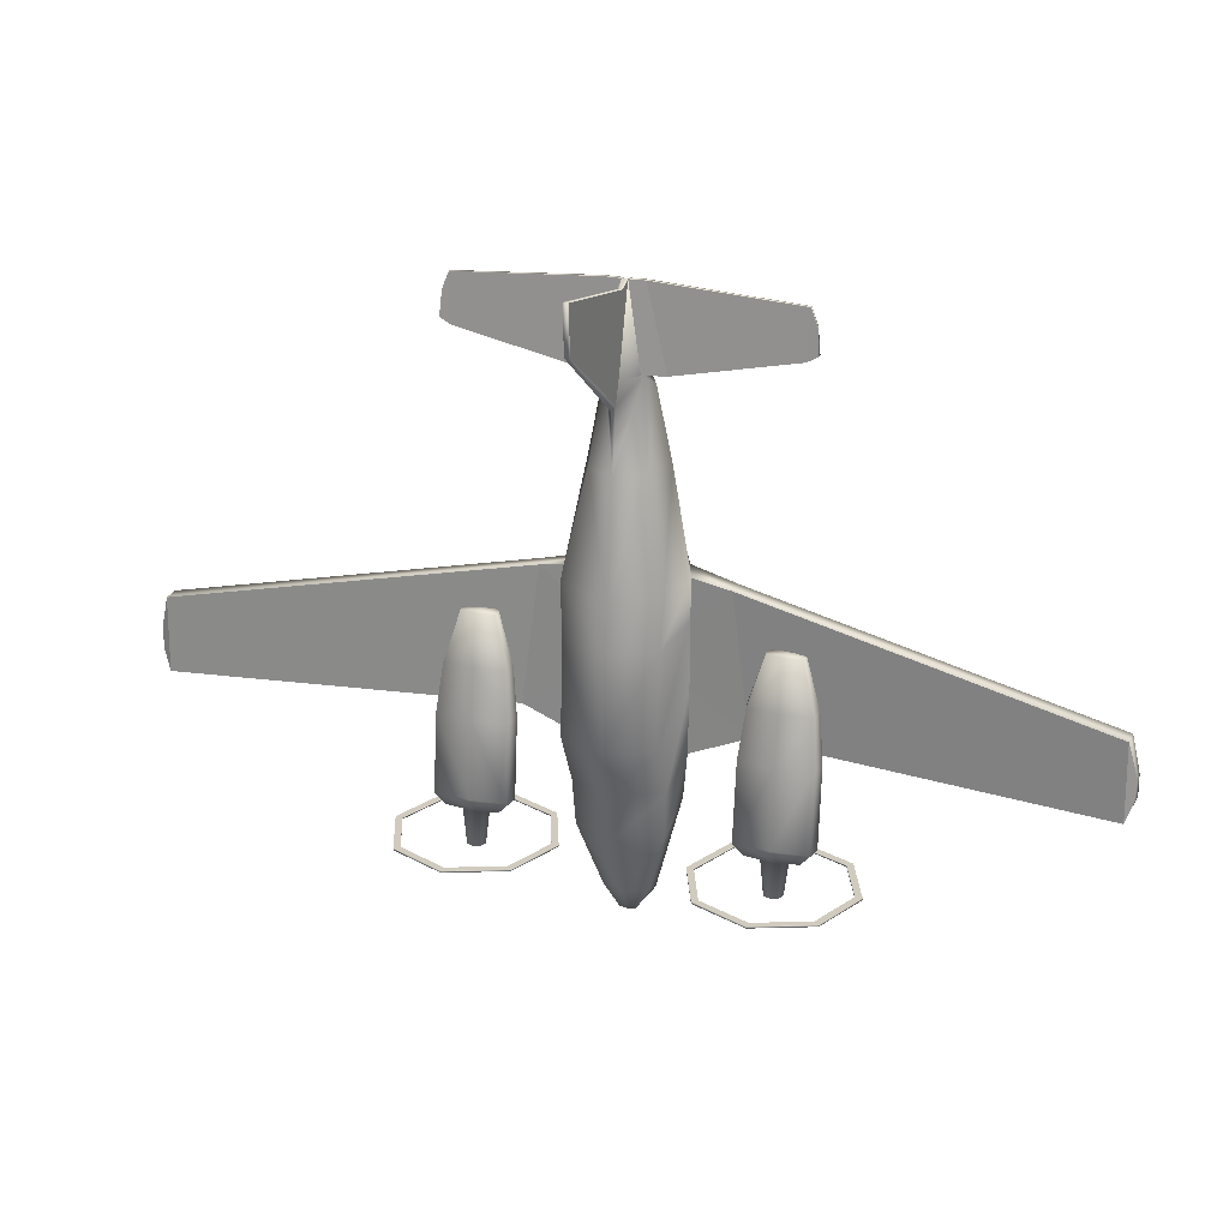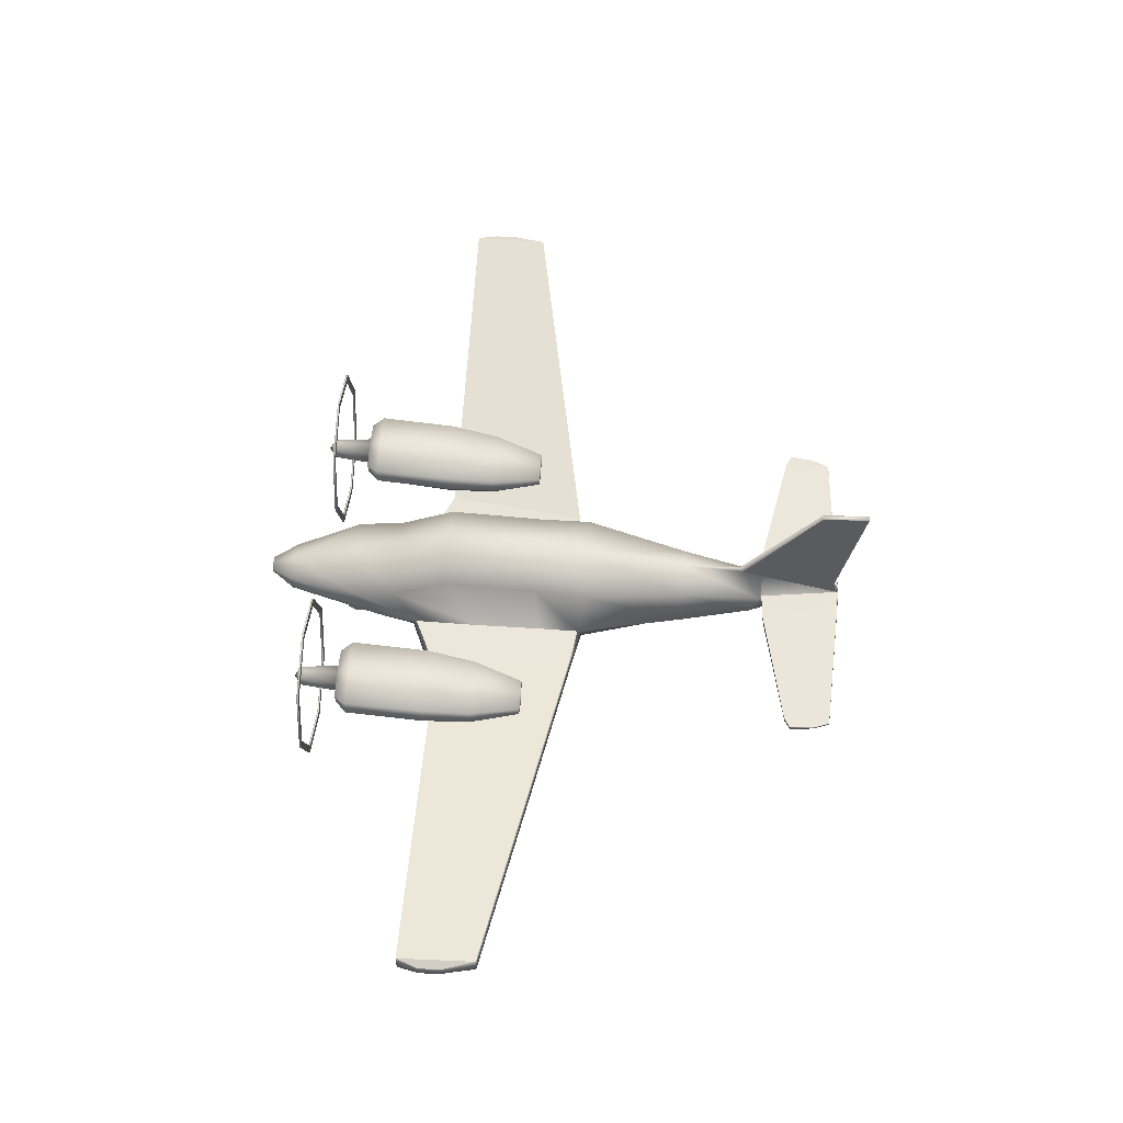
<metadata>
{"format":"obj","ext":"obj","renderer":"f3d","projection":"perspective","resolution":1024,"background":"white","views":[{"elev":23.3,"azim":-160.0,"up":"+Z"},{"elev":57.4,"azim":-86.2,"up":"+Y"}]}
</metadata>
<code>
o PA30_Circle.011
v -2.48 1.832 -2.35
v -2.775 1.117 -2.35
v -2.48 0.4023 -2.35
v -2.48 0.4023 -2.372
v -2.48 1.832 -2.372
v -2.775 1.117 -2.372
v -2.418 0.4643 -2.372
v -2.688 1.117 -2.372
v -2.418 0.4643 -2.35
v -2.418 1.77 -2.35
v -2.418 1.77 -2.372
v -2.688 1.117 -2.35
v -2.208 1.262 -1.87
v -2.247 1.107 -1.87
v -2.107 0.9138 -1.87
v -2.093 1.232 -2.011
v -2.085 1.079 -2.011
v -1.992 0.9658 -2.011
v -1.889 1.205 -2.011
v -1.94 1.101 -2.011
v -1.889 0.9966 -2.011
v -1.849 1.2 -2.492
v -1.883 1.117 -2.492
v -1.849 1.034 -2.492
v -1.053 1.832 -2.35
v -0.7575 1.117 -2.35
v -1.053 0.4023 -2.35
v -1.053 0.4023 -2.372
v -1.053 1.832 -2.372
v -0.7575 1.117 -2.372
v -1.115 0.4643 -2.372
v -0.8451 1.117 -2.372
v -1.115 0.4643 -2.35
v -1.115 1.77 -2.35
v -1.115 1.77 -2.372
v -0.8451 1.117 -2.35
v -1.766 2.128 -2.35
v -1.766 0.1062 -2.35
v -1.766 0.1062 -2.372
v -1.766 2.128 -2.372
v -1.766 0.194 -2.35
v -1.766 2.04 -2.35
v -1.766 2.04 -2.372
v -1.766 0.194 -2.372
v -1.766 1.298 -1.87
v -1.325 1.262 -1.87
v -1.285 1.107 -1.87
v -1.426 0.9138 -1.87
v -1.766 0.8152 -1.87
v -1.766 1.28 -2.011
v -1.439 1.232 -2.011
v -1.448 1.079 -2.011
v -1.541 0.9658 -2.011
v -1.766 0.8867 -2.011
v -1.766 1.248 -2.011
v -1.644 1.205 -2.011
v -1.593 1.101 -2.011
v -1.644 0.9966 -2.011
v -1.766 0.9535 -2.011
v -1.766 1.234 -2.492
v -1.683 1.2 -2.492
v -1.649 1.117 -2.492
v -1.683 1.034 -2.492
v -1.766 0.9995 -2.492
v -1.766 1.117 -2.564
v -1.475 -0.007633 0.07137
v -1.412 0.02083 0.05992
v -1.537 0.02083 0.05992
v -1.475 -0.006031 -0.07671
v -1.412 0.02218 -0.06462
v -1.537 0.02218 -0.06462
v -1.475 0.09948 -0.1802
v -1.412 0.1109 -0.1517
v -1.537 0.1714 -0.000653
v -1.537 0.1109 -0.1517
v -1.475 0.2471 -0.1786
v -1.412 0.235 -0.1503
v -1.412 0.1714 -0.000653
v -1.537 0.235 -0.1503
v -1.475 0.3503 -0.07268
v -1.412 0.3219 -0.06122
v -1.537 0.3219 -0.06122
v -1.475 0.3487 0.07541
v -1.412 0.3205 0.06331
v -1.537 0.3205 0.06331
v -1.475 0.2432 0.1789
v -1.412 0.2318 0.1504
v -1.537 0.2318 0.1504
v -1.475 0.09561 0.1773
v -1.412 0.1077 0.149
v -1.537 0.1077 0.149
v -0.5847 1.438 1.027
v -0.6373 0.6938 0.9384
v -0.5307 0.42 0.9839
v -0.5524 1.486 0.3776
v -0.6302 0.6938 0.445
v -0.4984 0.3798 0.3927
v -0.5524 1.225 -1.425
v -0.6178 0.6938 -1.167
v -0.486 0.4057 -1.238
v -0.2693 0.9895 -2.815
v -0.3139 0.8602 -2.815
v -0.1548 0.7521 -2.815
v -0.09312 0.9297 -3.111
v -0.08397 0.8685 -3.111
v -0.1977 1.113 3.293
v -0.2541 0.9779 3.315
v -0.1449 0.807 3.387
v -0.03288 0.8553 4.04
v -1.127 0.5175 0.8662
v -1.11 0.7287 0.8662
v -1.316 0.4893 0.445
v -1.353 0.3477 -0.8669
v -1.333 0.7287 -0.8483
v -5.599 1.125 -0.3461
v -5.591 1.23 -0.3461
v -5.6 1.111 -0.6061
v -5.591 1.23 -0.6061
v -5.482 1.274 0.06162
v -5.49 1.063 0.06162
v -5.511 1.035 -0.8676
v -5.501 1.274 -0.8676
v -1.94 0.9779 3.618
v -1.94 1.066 3.604
v -0.0465 1.016 4.287
v -0.03288 1.049 4.282
v -1.96 0.9967 4.174
v -1.962 1.029 4.169
v -2.067 1.012 3.684
v -2.067 1.071 3.675
v -2.038 1.01 3.977
v -2.041 1.042 3.973
v -0.4984 0.3936 -0.3351
v -0.5524 1.55 -0.7644
v -0.6302 0.6938 -0.3767
v -1.26 0.3992 -0.1651
v -0.4116 0.5244 -1.686
v -0.5261 1.176 -2.001
v -0.6011 0.785 -1.666
v -0.2107 0.77 3.092
v -0.2979 0.9016 3.143
v -0.2107 1.058 3.276
v -0.03171 1.325 3.281
v -0.03171 1.199 4.21
v -0.03171 1.414 3.041
v -0.03171 2.729 4.488
v -0.03171 2.7 3.921
v -0.09687 0.02483 -1.974
v -0.09687 0.0261 -2.092
v -0.09687 0.167 -2.032
v -0.09687 0.1099 -2.174
v -0.09687 0.2271 -2.173
v -0.09687 0.3092 -2.089
v -0.09687 0.3079 -1.971
v -0.09687 0.2241 -1.889
v -0.09687 0.1068 -1.89
v -0.07477 0.3414 -1.954
v -0.07477 0.3421 -1.988
v -0.1014 0.4695 -1.865
v -0.1014 0.4874 -1.976
v -1.257 0.3897 0.06795
v -1.158 0.398 0.04795
v -1.161 0.406 -0.148
v -0.3335 0.6865 2.254
v -0.3335 1.248 2.288
v -0.4716 0.875 2.297
v -2.201 1.171 -0.9132
v -2.24 0.9877 -0.9132
v -2.101 0.7585 -0.9132
v -1.766 1.213 -0.9132
v -1.332 1.171 -0.9132
v -1.293 0.9877 -0.9132
v -1.432 0.7585 -0.9132
v -1.766 0.6418 -0.9132
v -2.14 1.063 -0.3191
v -2.174 0.9073 -0.3191
v -2.055 0.7127 -0.3191
v -1.766 1.098 -0.3191
v -1.392 1.063 -0.3191
v -1.359 0.9073 -0.3191
v -1.478 0.7127 -0.3191
v -1.766 0.6376 -0.3191
v -1.972 0.9354 0.2825
v -1.991 0.8531 0.2825
v -1.925 0.7502 0.2825
v -1.766 0.9542 0.2825
v -1.56 0.9354 0.2825
v -1.542 0.8531 0.2825
v -1.608 0.7502 0.2825
v -1.766 0.7133 0.2825
v -1.766 0.8412 0.2945
v -0.4847 1.106 3.308
v -0.5325 0.9779 3.329
v -0.2207 1.029 4.279
v -0.2323 0.9967 4.284
v 2.48 1.832 -2.35
v 2.775 1.117 -2.35
v 2.48 0.4023 -2.35
v 2.48 0.4023 -2.372
v 2.48 1.832 -2.372
v 2.775 1.117 -2.372
v 2.418 0.4643 -2.372
v 2.688 1.117 -2.372
v 2.418 0.4643 -2.35
v 2.418 1.77 -2.35
v 2.418 1.77 -2.372
v 2.688 1.117 -2.35
v 2.208 1.262 -1.87
v 2.247 1.107 -1.87
v 2.107 0.9138 -1.87
v 2.093 1.232 -2.011
v 2.085 1.079 -2.011
v 1.992 0.9658 -2.011
v 1.889 1.205 -2.011
v 1.94 1.101 -2.011
v 1.889 0.9966 -2.011
v 1.849 1.2 -2.492
v 1.883 1.117 -2.492
v 1.849 1.034 -2.492
v 1.053 1.832 -2.35
v 0.7575 1.117 -2.35
v 1.053 0.4023 -2.35
v 1.053 0.4023 -2.372
v 1.053 1.832 -2.372
v 0.7575 1.117 -2.372
v 1.115 0.4643 -2.372
v 0.8451 1.117 -2.372
v 1.115 0.4643 -2.35
v 1.115 1.77 -2.35
v 1.115 1.77 -2.372
v 0.8451 1.117 -2.35
v 1.766 2.128 -2.35
v 1.766 0.1062 -2.35
v 1.766 0.1062 -2.372
v 1.766 2.128 -2.372
v 1.766 0.194 -2.35
v 1.766 2.04 -2.35
v 1.766 2.04 -2.372
v 1.766 0.194 -2.372
v 1.766 1.298 -1.87
v 1.325 1.262 -1.87
v 1.285 1.107 -1.87
v 1.426 0.9138 -1.87
v 1.766 0.8152 -1.87
v 1.766 1.28 -2.011
v 1.439 1.232 -2.011
v 1.448 1.079 -2.011
v 1.541 0.9658 -2.011
v 1.766 0.8867 -2.011
v 1.766 1.248 -2.011
v 1.644 1.205 -2.011
v 1.593 1.101 -2.011
v 1.644 0.9966 -2.011
v 1.766 0.9535 -2.011
v 1.766 1.234 -2.492
v 1.683 1.2 -2.492
v 1.649 1.117 -2.492
v 1.683 1.034 -2.492
v 1.766 0.9995 -2.492
v 1.766 1.117 -2.564
v 1.475 -0.007633 0.07137
v 1.412 0.02083 0.05992
v 1.537 0.02083 0.05992
v 1.475 -0.006031 -0.07671
v 1.412 0.02218 -0.06462
v 1.537 0.02218 -0.06462
v 1.475 0.09948 -0.1802
v 1.412 0.1109 -0.1517
v 1.537 0.1714 -0.000653
v 1.537 0.1109 -0.1517
v 1.475 0.2471 -0.1786
v 1.412 0.235 -0.1503
v 1.412 0.1714 -0.000653
v 1.537 0.235 -0.1503
v 1.475 0.3503 -0.07268
v 1.412 0.3219 -0.06122
v 1.537 0.3219 -0.06122
v 1.475 0.3487 0.07541
v 1.412 0.3205 0.06331
v 1.537 0.3205 0.06331
v 1.475 0.2432 0.1789
v 1.412 0.2318 0.1504
v 1.537 0.2318 0.1504
v 1.475 0.09561 0.1773
v 1.412 0.1077 0.149
v 1.537 0.1077 0.149
v 0 1.627 0.9063
v 0.5847 1.438 1.027
v 0.6373 0.6938 0.9384
v 0.5307 0.42 0.9839
v 0 0.4251 0.8637
v 0 1.701 0.3776
v 0.5524 1.486 0.3776
v 0.6302 0.6938 0.445
v 0.4984 0.3798 0.3927
v 0 0.4159 0.3943
v 0 1.44 -1.425
v 0.5524 1.225 -1.425
v 0.6178 0.6938 -1.167
v 0.486 0.4057 -1.238
v 0 0.3735 -1.093
v 0 1.073 -2.815
v 0.2693 0.9895 -2.815
v 0.3139 0.8602 -2.815
v 0.1548 0.7521 -2.815
v 0 0.6697 -2.815
v 0 0.9492 -3.111
v 0.09312 0.9297 -3.111
v 0.08397 0.8685 -3.111
v 0 0.7913 -3.111
v 0.1977 1.113 3.293
v 0.2541 0.9779 3.315
v 0.1449 0.807 3.387
v 0 0.7505 3.46
v 0.03288 0.8553 4.04
v 0 0.8416 4.04
v 1.127 0.5175 0.8662
v 1.11 0.7287 0.8662
v 1.316 0.4893 0.445
v 1.353 0.3477 -0.8669
v 1.333 0.7287 -0.8483
v 5.599 1.125 -0.3461
v 5.591 1.23 -0.3461
v 5.6 1.111 -0.6061
v 5.591 1.23 -0.6061
v 5.482 1.274 0.06162
v 5.49 1.063 0.06162
v 5.511 1.035 -0.8676
v 5.501 1.274 -0.8676
v 1.94 0.9779 3.618
v 1.94 1.066 3.604
v 0.0465 1.016 4.287
v 0.03288 1.049 4.282
v 1.96 0.9967 4.174
v 1.962 1.029 4.169
v 2.067 1.012 3.684
v 2.067 1.071 3.675
v 2.038 1.01 3.977
v 2.041 1.042 3.973
v 0.4984 0.3936 -0.3351
v 0 0.3904 -0.3352
v 0.5524 1.55 -0.7644
v 0.6302 0.6938 -0.3767
v 0 1.765 -0.7644
v 1.26 0.3992 -0.1651
v 0.4116 0.5244 -1.686
v 0 0.4881 -1.694
v 0.5261 1.176 -2.001
v 0.6011 0.785 -1.666
v 0 1.345 -2.001
v 0 0.6935 3.092
v 0.2107 0.77 3.092
v 0.2979 0.9016 3.143
v 0.2107 1.058 3.276
v 0 1.427 2.258
v 0.03171 1.325 3.281
v 0.03171 1.199 4.21
v 0 1.201 4.215
v 0.03171 1.414 3.041
v 0 1.443 2.972
v 0.03171 2.729 4.488
v 0 2.729 4.489
v 0.03171 2.7 3.921
v 0 2.699 3.888
v 0 -0.000756 -1.964
v 0.09687 0.02483 -1.974
v 0 0.000756 -2.103
v 0.09687 0.0261 -2.092
v 0 0.09911 -2.201
v 0.09687 0.167 -2.032
v 0.09687 0.1099 -2.174
v 0 0.2385 -2.2
v 0.09687 0.2271 -2.173
v 0 0.336 -2.1
v 0.09687 0.3092 -2.089
v 0 0.3345 -1.96
v 0.09687 0.3079 -1.971
v 0 0.2349 -1.862
v 0.09687 0.2241 -1.889
v 0 0.09546 -1.864
v 0.09687 0.1068 -1.89
v 0 0.3559 -1.951
v 0.07477 0.3414 -1.954
v 0.07477 0.3421 -1.988
v 0 0.3567 -1.991
v 0 0.4711 -1.86
v 0.1014 0.4695 -1.865
v 0.1014 0.4874 -1.976
v 0 0.4897 -1.984
v 1.257 0.3897 0.06795
v 1.158 0.398 0.04795
v 1.161 0.406 -0.148
v 0.3335 0.6865 2.254
v 0.3335 1.248 2.288
v 0 1.437 2.251
v 0 0.5783 2.254
v 0.4716 0.875 2.297
v 2.201 1.171 -0.9132
v 2.24 0.9877 -0.9132
v 2.101 0.7585 -0.9132
v 1.766 1.213 -0.9132
v 1.332 1.171 -0.9132
v 1.293 0.9877 -0.9132
v 1.432 0.7585 -0.9132
v 1.766 0.6418 -0.9132
v 2.14 1.063 -0.3191
v 2.174 0.9073 -0.3191
v 2.055 0.7127 -0.3191
v 1.766 1.098 -0.3191
v 1.392 1.063 -0.3191
v 1.359 0.9073 -0.3191
v 1.478 0.7127 -0.3191
v 1.766 0.6376 -0.3191
v 1.972 0.9354 0.2825
v 1.991 0.8531 0.2825
v 1.925 0.7502 0.2825
v 1.766 0.9542 0.2825
v 1.56 0.9354 0.2825
v 1.542 0.8531 0.2825
v 1.608 0.7502 0.2825
v 1.766 0.7133 0.2825
v 1.766 0.8412 0.2945
v 0.4847 1.106 3.308
v 0 1.038 4.284
v 0 1.008 4.271
v 0.5325 0.9779 3.329
v 0.2207 1.029 4.279
v 0.2323 0.9967 4.284
f 8 6 5 11
f 42 37 1 10
f 9 3 38 41
f 7 4 6 8
f 10 1 2 12
f 44 39 4 7
f 11 5 40 43
f 12 2 3 9
f 16 50 55 19
f 54 18 21 59
f 17 16 19 20
f 18 17 20 21
f 32 35 29 30
f 42 34 25 37
f 33 41 38 27
f 31 32 30 28
f 34 36 26 25
f 44 31 28 39
f 35 43 40 29
f 36 33 27 26
f 51 56 55 50
f 54 59 58 53
f 52 57 56 51
f 53 58 57 52
f 84 87 78
f 71 68 74
f 75 71 74
f 67 70 78
f 80 83 161 136
f 91 88 74
f 87 90 78
f 70 73 78
f 85 82 74
f 68 91 74
f 82 79 74
f 90 67 78
f 73 77 78
f 88 85 74
f 77 81 78
f 79 75 74
f 81 84 78
f 97 94 110 112
f 135 99 114
f 193 107 125 195
f 93 96 111
f 120 115 117 121
f 122 118 116 119
f 113 136 121
f 110 120 112
f 131 129 123 127
f 144 143 126
f 96 135 114 111
f 100 133 136 113
f 143 146 147
f 145 143 147
f 149 148 150
f 151 149 150
f 156 155 150
f 154 153 150
f 148 156 150
f 153 152 150
f 155 154 150
f 152 151 150
f 158 157 159 160
f 157 382 386 159
f 385 158 160 389
f 83 84 162 161
f 84 81 163 162
f 81 80 136 163
f 133 163 136
f 97 162 163 133
f 195 127 123 193
f 124 128 194 192
f 106 192 194 126
f 143 144 146
f 124 130 132 128
f 120 121 136 112
f 122 119 111 114
f 203 206 200 201
f 237 205 196 232
f 204 236 233 198
f 202 203 201 199
f 205 207 197 196
f 239 202 199 234
f 206 238 235 200
f 207 204 198 197
f 211 214 250 245
f 249 254 216 213
f 212 215 214 211
f 213 216 215 212
f 227 225 224 230
f 237 232 220 229
f 228 222 233 236
f 226 223 225 227
f 229 220 221 231
f 239 234 223 226
f 230 224 235 238
f 231 221 222 228
f 246 245 250 251
f 249 248 253 254
f 247 246 251 252
f 248 247 252 253
f 279 273 282
f 266 269 263
f 270 269 266
f 262 273 265
f 275 345 390 278
f 286 269 283
f 282 273 285
f 265 273 268
f 280 269 277
f 263 269 286
f 277 269 274
f 285 273 262
f 268 273 272
f 283 269 280
f 272 273 276
f 274 269 270
f 276 273 279
f 295 319 317 290
f 343 321 299
f 426 428 332 312
f 289 318 294
f 327 328 324 322
f 329 326 323 325
f 320 328 345
f 317 319 327
f 338 334 330 336
f 357 333 356
f 294 318 321 343
f 300 320 345 340
f 356 363 361
f 359 363 356
f 368 370 366
f 371 370 368
f 381 370 379
f 377 370 375
f 366 370 381
f 375 370 373
f 379 370 377
f 373 370 371
f 384 388 387 383
f 383 387 386 382
f 385 389 388 384
f 278 390 391 279
f 279 391 392 276
f 276 392 345 275
f 340 345 392
f 295 340 392 391
f 428 426 330 334
f 331 423 427 335
f 311 333 427 423
f 356 361 357
f 331 335 339 337
f 327 319 345 328
f 329 321 318 326
f 37 40 5 1
f 2 6 4 3
f 1 5 6 2
f 3 4 39 38
f 9 41 44 7
f 7 8 12 9
f 11 43 42 10
f 12 8 11 10
f 49 15 18 54
f 14 13 16 17
f 15 14 17 18
f 13 45 50 16
f 21 20 23 24
f 19 55 60 22
f 59 21 24 64
f 20 19 22 23
f 24 23 65
f 22 60 65
f 64 24 65
f 23 22 65
f 37 25 29 40
f 26 27 28 30
f 25 26 30 29
f 27 38 39 28
f 33 31 44 41
f 31 33 36 32
f 35 34 42 43
f 36 34 35 32
f 49 54 53 48
f 47 52 51 46
f 48 53 52 47
f 46 51 50 45
f 58 63 62 57
f 56 61 60 55
f 59 64 63 58
f 57 62 61 56
f 63 65 62
f 61 65 60
f 64 65 63
f 62 65 61
f 66 69 70 67
f 66 68 71 69
f 69 72 73 70
f 71 75 72 69
f 72 76 77 73
f 75 79 76 72
f 76 80 81 77
f 79 82 80 76
f 82 85 83 80
f 83 86 87 84
f 85 88 86 83
f 86 89 90 87
f 88 91 89 86
f 89 66 67 90
f 91 68 66 89
f 291 94 97 296
f 93 92 95 96
f 92 287 292 95
f 341 133 100 301
f 135 134 98 99
f 134 344 297 98
f 159 137 103 160
f 139 138 101 102
f 137 139 102 103
f 138 350 302 101
f 306 103 310
f 102 101 104 105
f 103 102 105 310
f 101 302 307 104
f 104 307 310
f 105 104 310
f 140 351 314 108
f 142 141 107 106
f 141 140 108 107
f 142 106 143 145
f 355 142 145 360
f 108 314 316 109
f 111 119 120 110
f 97 112 161 162
f 99 100 113 114
f 94 93 111 110
f 120 119 116 115
f 116 118 117 115
f 122 121 117 118
f 113 121 122 114
f 127 128 132 131
f 129 131 132 130
f 192 193 123 124
f 107 108 109 125
f 195 194 128 127
f 425 125 316
f 124 123 129 130
f 95 292 344 134
f 96 95 134 135
f 296 97 133 341
f 98 297 350 138
f 100 99 139 137
f 99 98 138 139
f 301 100 137 347
f 395 165 142 355
f 166 164 140 141
f 165 166 141 142
f 164 396 351 140
f 126 143 106
f 144 358 362 146
f 360 145 147 364
f 126 125 425 424
f 316 125 109
f 365 148 149 367
f 149 151 369 367
f 151 152 372 369
f 152 153 374 372
f 154 376 382 157
f 154 155 378 376
f 155 156 380 378
f 156 148 365 380
f 153 154 157 158
f 374 153 158 385
f 103 306 389 160
f 159 386 347 137
f 112 136 161
f 94 291 396 164
f 92 93 166 165
f 93 94 164 166
f 287 92 165 395
f 48 47 172 173
f 46 45 170 171
f 14 15 169 168
f 45 13 167 170
f 49 48 173 174
f 47 46 171 172
f 15 49 174 169
f 13 14 168 167
f 170 167 175 178
f 174 173 181 182
f 172 171 179 180
f 169 174 182 177
f 167 168 176 175
f 173 172 180 181
f 171 170 178 179
f 168 169 177 176
f 181 180 188 189
f 179 178 186 187
f 176 177 185 184
f 178 175 183 186
f 182 181 189 190
f 180 179 187 188
f 177 182 190 185
f 175 176 184 183
f 183 184 191
f 189 188 191
f 187 186 191
f 184 185 191
f 186 183 191
f 190 189 191
f 188 187 191
f 185 190 191
f 125 126 194 195
f 106 107 193 192
f 126 424 358 144
f 146 362 364 147
f 232 196 200 235
f 197 198 199 201
f 196 197 201 200
f 198 233 234 199
f 204 202 239 236
f 202 204 207 203
f 206 205 237 238
f 207 205 206 203
f 244 249 213 210
f 209 212 211 208
f 210 213 212 209
f 208 211 245 240
f 216 219 218 215
f 214 217 255 250
f 254 259 219 216
f 215 218 217 214
f 219 260 218
f 217 260 255
f 259 260 219
f 218 260 217
f 232 235 224 220
f 221 225 223 222
f 220 224 225 221
f 222 223 234 233
f 228 236 239 226
f 226 227 231 228
f 230 238 237 229
f 231 227 230 229
f 244 243 248 249
f 242 241 246 247
f 243 242 247 248
f 241 240 245 246
f 253 252 257 258
f 251 250 255 256
f 254 253 258 259
f 252 251 256 257
f 258 257 260
f 256 255 260
f 259 258 260
f 257 256 260
f 261 262 265 264
f 261 264 266 263
f 264 265 268 267
f 266 264 267 270
f 267 268 272 271
f 270 267 271 274
f 271 272 276 275
f 274 271 275 277
f 277 275 278 280
f 278 279 282 281
f 280 278 281 283
f 281 282 285 284
f 283 281 284 286
f 284 285 262 261
f 286 284 261 263
f 291 296 295 290
f 289 294 293 288
f 288 293 292 287
f 341 301 300 340
f 343 299 298 342
f 342 298 297 344
f 387 388 305 346
f 349 304 303 348
f 346 305 304 349
f 348 303 302 350
f 306 310 305
f 304 309 308 303
f 305 310 309 304
f 303 308 307 302
f 308 310 307
f 309 310 308
f 352 313 314 351
f 354 311 312 353
f 353 312 313 352
f 354 359 356 311
f 355 360 359 354
f 313 315 316 314
f 318 317 327 326
f 295 391 390 319
f 299 321 320 300
f 290 317 318 289
f 327 322 323 326
f 323 322 324 325
f 329 325 324 328
f 320 321 329 328
f 334 338 339 335
f 336 337 339 338
f 423 331 330 426
f 312 332 315 313
f 428 334 335 427
f 425 316 332
f 331 337 336 330
f 293 342 344 292
f 294 343 342 293
f 296 341 340 295
f 298 348 350 297
f 300 346 349 299
f 299 349 348 298
f 301 347 346 300
f 395 355 354 394
f 397 353 352 393
f 394 354 353 397
f 393 352 351 396
f 333 311 356
f 357 361 362 358
f 360 364 363 359
f 333 424 425 332
f 316 315 332
f 365 367 368 366
f 368 367 369 371
f 371 369 372 373
f 373 372 374 375
f 377 383 382 376
f 377 376 378 379
f 379 378 380 381
f 381 380 365 366
f 375 384 383 377
f 374 385 384 375
f 305 388 389 306
f 387 346 347 386
f 319 390 345
f 290 393 396 291
f 288 394 397 289
f 289 397 393 290
f 287 395 394 288
f 243 404 403 242
f 241 402 401 240
f 209 399 400 210
f 240 401 398 208
f 244 405 404 243
f 242 403 402 241
f 210 400 405 244
f 208 398 399 209
f 401 409 406 398
f 405 413 412 404
f 403 411 410 402
f 400 408 413 405
f 398 406 407 399
f 404 412 411 403
f 402 410 409 401
f 399 407 408 400
f 412 420 419 411
f 410 418 417 409
f 407 415 416 408
f 409 417 414 406
f 413 421 420 412
f 411 419 418 410
f 408 416 421 413
f 406 414 415 407
f 414 422 415
f 420 422 419
f 418 422 417
f 415 422 416
f 417 422 414
f 421 422 420
f 419 422 418
f 416 422 421
f 332 428 427 333
f 311 423 426 312
f 333 357 358 424
f 361 363 364 362

</code>
